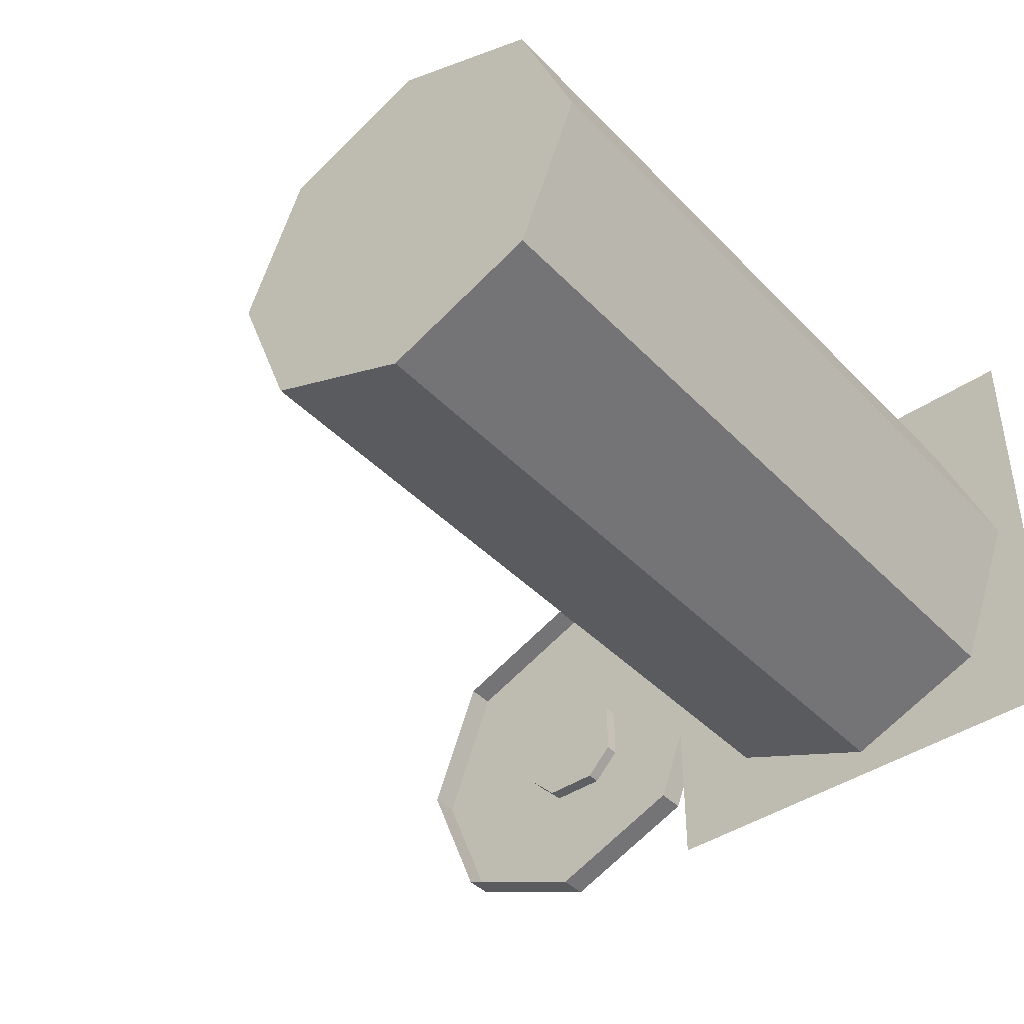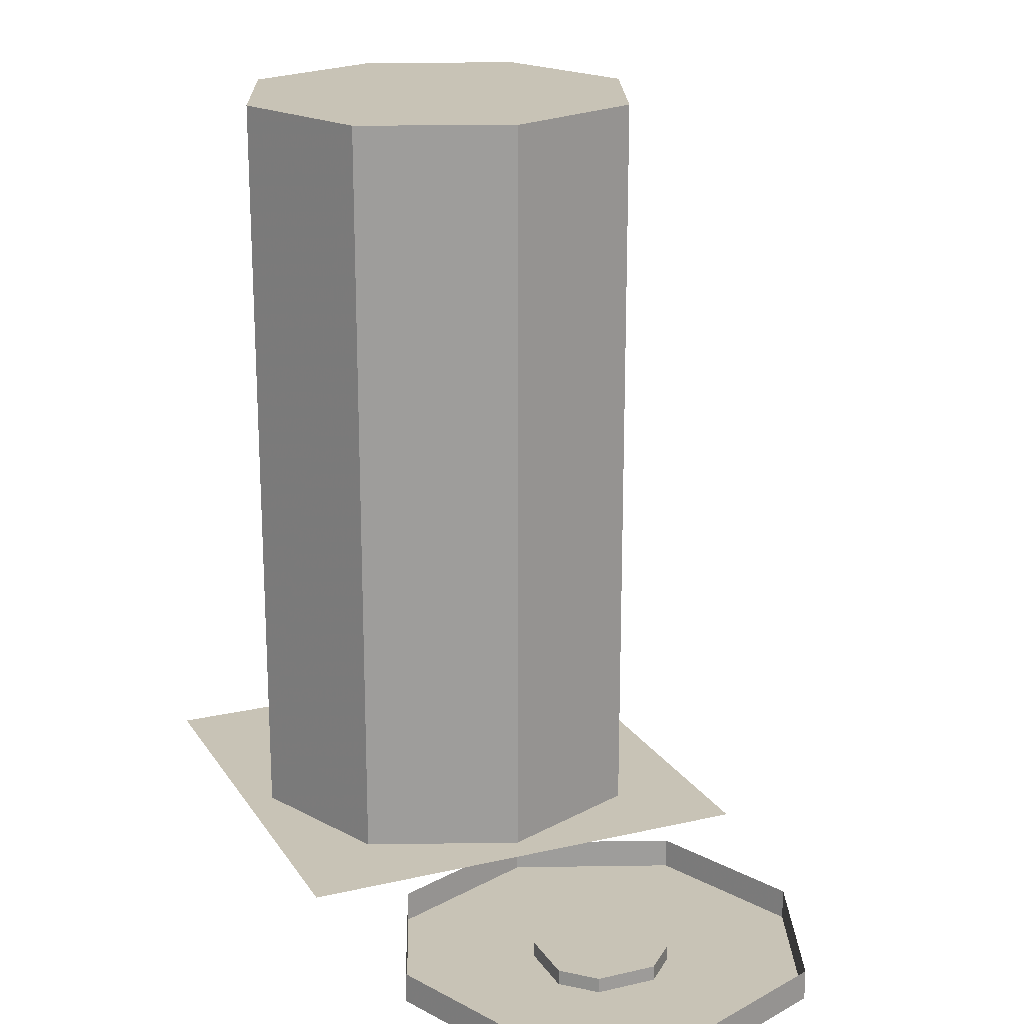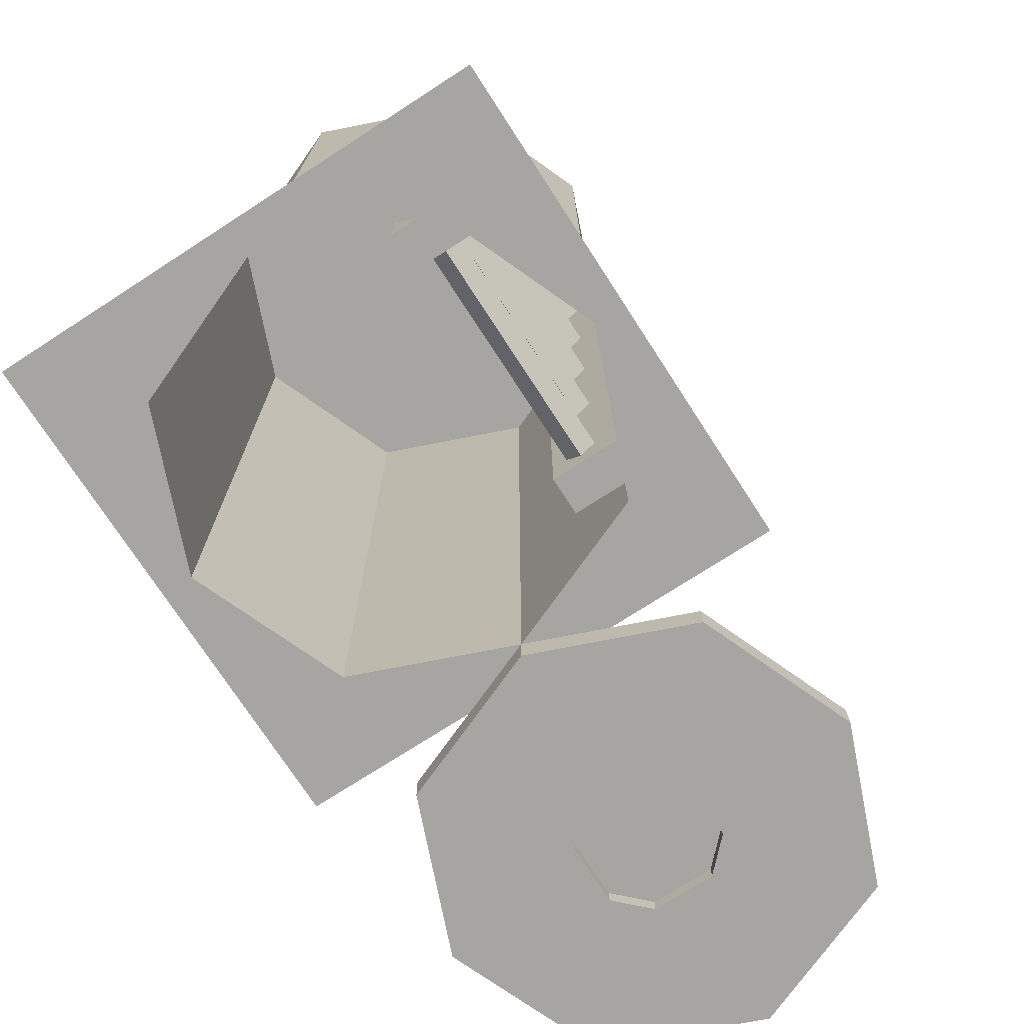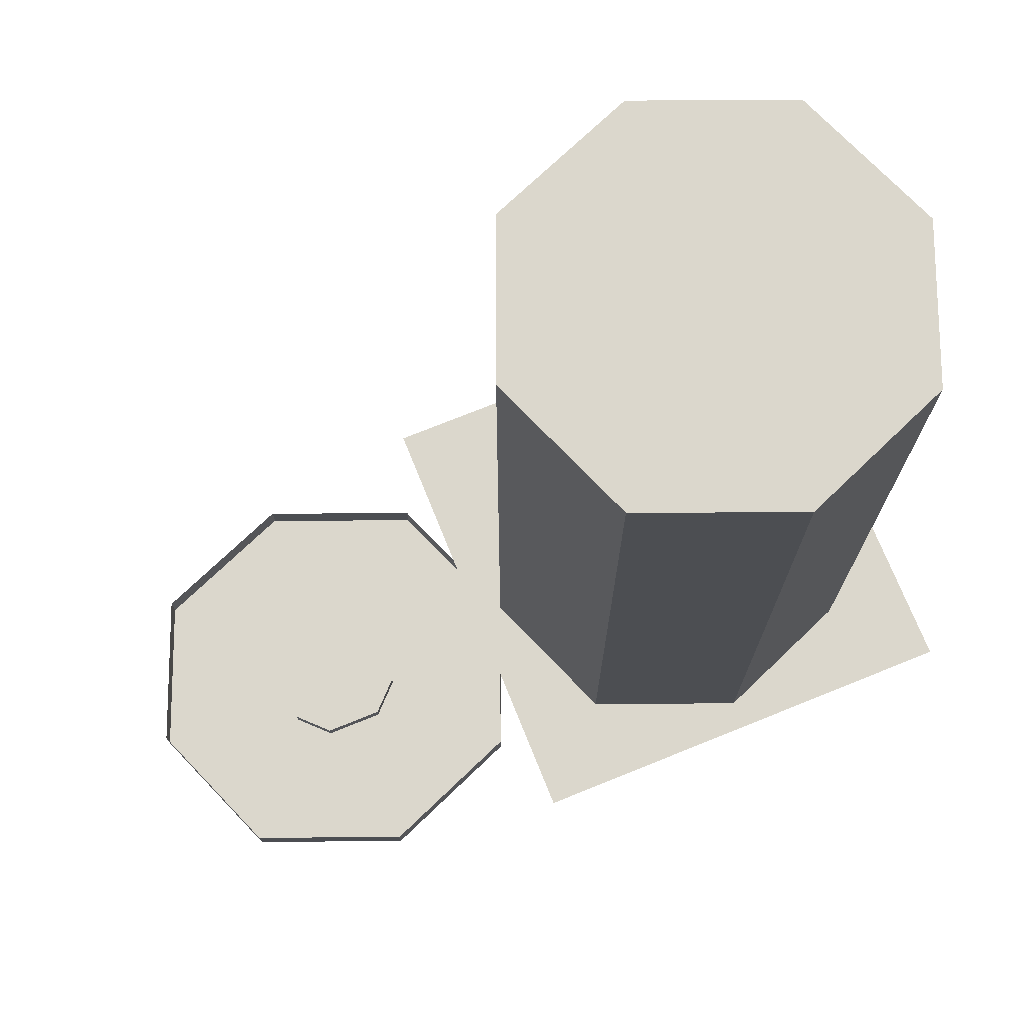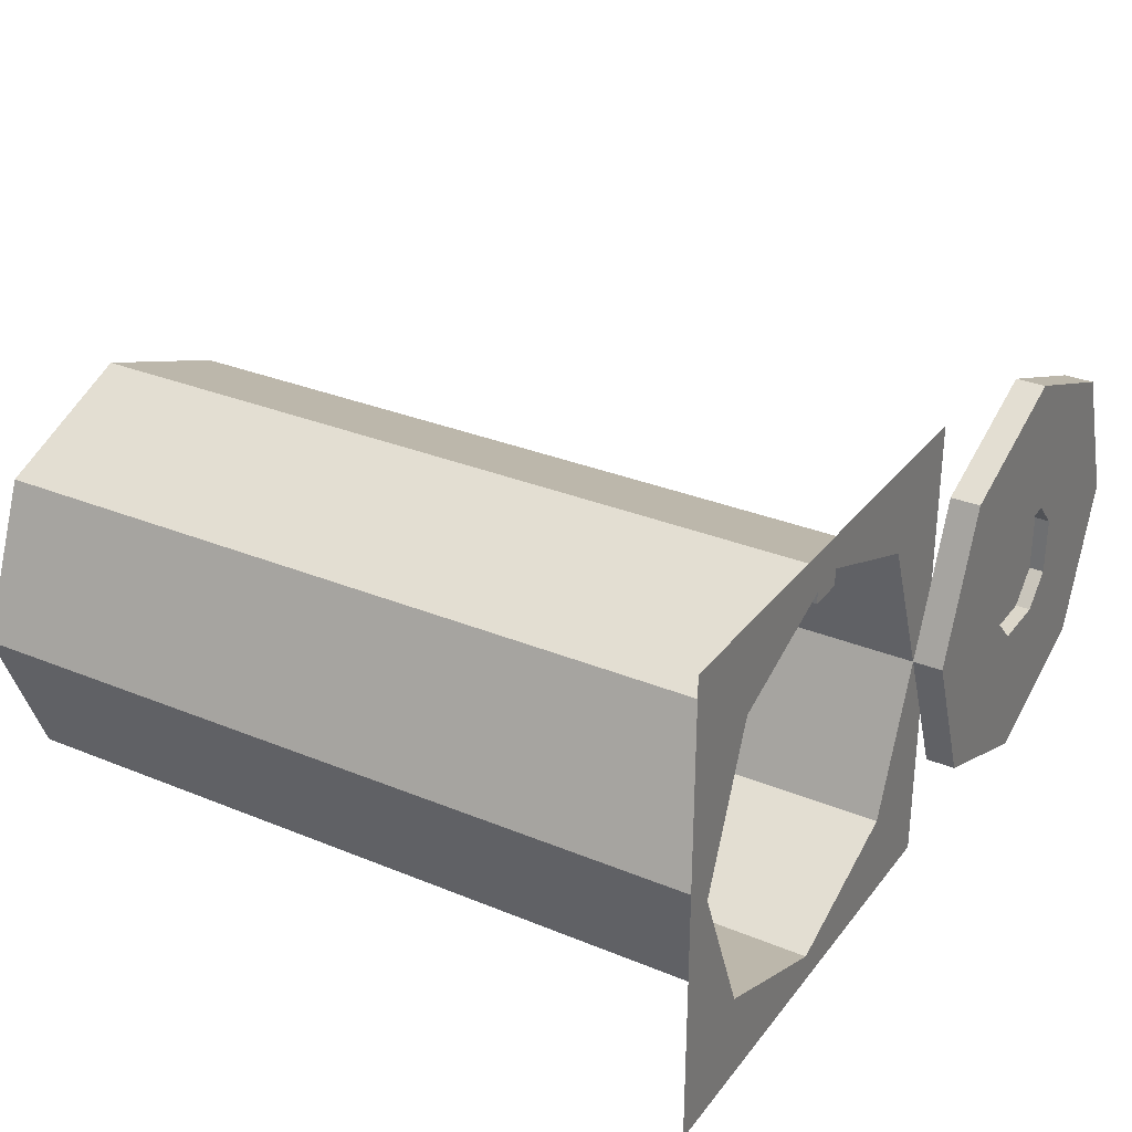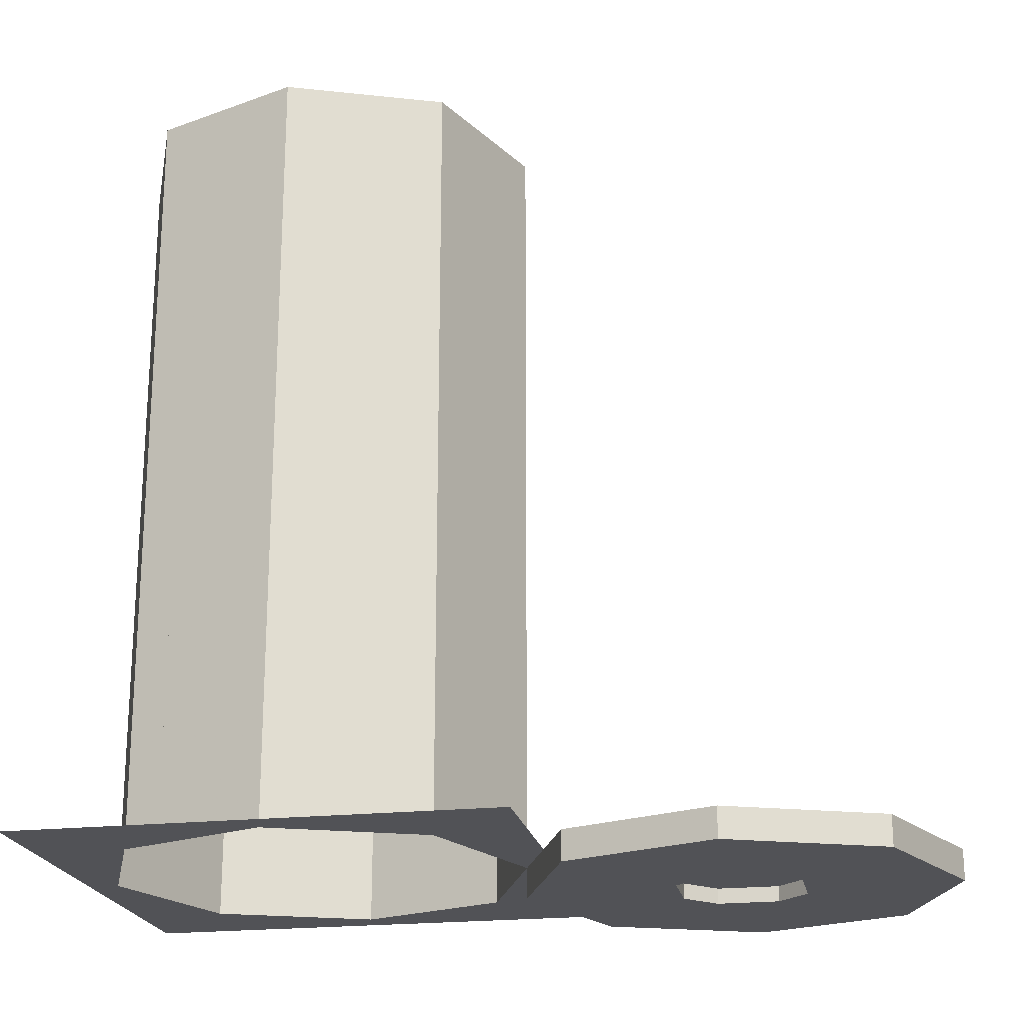
<metadata>
{"format":"obj","ext":"obj","renderer":"f3d","projection":"perspective","resolution":1024,"background":"white","views":[{"elev":-41.9,"azim":-140.6,"up":"+Z"},{"elev":19.5,"azim":66.6,"up":"+Y"},{"elev":-73.7,"azim":-57.1,"up":"+Y"},{"elev":73.3,"azim":158.0,"up":"+Y"},{"elev":30.8,"azim":-59.4,"up":"+Z"},{"elev":-21.3,"azim":11.0,"up":"+Y"}]}
</metadata>
<code>
v 0 208 -56
v -40 208 -40
v -56 208 0
v -40 208 40
v 0 208 56
v 40 208 40
v 56 208 0
v 40 208 -40
v 0 16 -56
v -40 16 -40
v -56 16 0
v -40 16 40
v 0 16 56
v 40 16 40
v 56 16 0
v 40 16 -40
v -30 186 30
v -30 182 34
v 30 182 34
v 30 186 30
v -30 186 38
v 30 186 38
v -30 190 34
v 30 190 34
v -30 146 30
v -30 142 34
v 30 142 34
v 30 146 30
v -30 146 38
v 30 146 38
v -30 150 34
v 30 150 34
v -30 106 30
v -30 102 34
v 30 102 34
v 30 106 30
v -30 106 38
v 30 106 38
v -30 110 34
v 30 110 34
v -30 66 30
v -30 62 34
v 30 62 34
v 30 66 30
v -30 66 38
v 30 66 38
v -30 70 34
v 30 70 34
v -30 26 30
v -30 22 34
v 30 22 34
v 30 26 30
v -30 26 38
v 30 26 38
v -30 30 34
v 30 30 34
v -30 208 26
v -40 208 26
v -40 16 26
v -30 16 26
v -30 208 44
v -30 16 44
v 40 208 26
v 40 16 26
v 30 208 26
v 30 208 44
v 30 16 44
v 30 16 26
v 0 0 -64
v -64 0 -64
v -40 0 -40
v 0 0 -56
v -64 0 0
v -56 0 0
v -64 0 64
v -40 0 40
v 0 0 64
v 0 0 56
v 64 0 64
v 40 0 40
v 64 0 0
v 56 0 0
v 64 0 -64
v 40 0 -40
v 104 -4 -16
v 120 -4 -16
v 120 -8 -16
v 104 -8 -16
v 128 -4 -8
v 128 -8 -8
v 128 -4 8
v 128 -8 8
v 120 -4 16
v 120 -8 16
v 104 -4 16
v 104 -8 16
v 96 -4 8
v 96 -8 8
v 96 -4 -8
v 96 -8 -8
v 112 0 -56
v 72 0 -40
v 72 -8 -40
v 112 -8 -56
v 56 -8 0
v 72 0 40
v 72 -8 40
v 112 0 56
v 112 -8 56
v 152 0 40
v 152 -8 40
v 168 0 0
v 168 -8 0
v 152 0 -40
v 152 -8 -40
f 1 2 3 4 5 6 7 8
f 9 10 2 1
f 10 11 3 2
f 11 12 4 3
f 12 13 5 4
f 13 14 6 5
f 14 15 7 6
f 15 16 8 7
f 16 9 1 8
f 17 18 19 20
f 18 21 22 19
f 21 23 24 22
f 23 17 20 24
f 25 26 27 28
f 26 29 30 27
f 29 31 32 30
f 31 25 28 32
f 33 34 35 36
f 34 37 38 35
f 37 39 40 38
f 39 33 36 40
f 41 42 43 44
f 42 45 46 43
f 45 47 48 46
f 47 41 44 48
f 49 50 51 52
f 50 53 54 51
f 53 55 56 54
f 55 49 52 56
f 57 58 59 60
f 61 57 60 62
f 58 4 12 59
f 12 62 60 59
f 6 63 64 14
f 65 66 67 68
f 63 65 68 64
f 67 14 64 68
f 69 70 71 72
f 70 73 74 71
f 73 75 76 74
f 75 77 78 76
f 77 79 80 78
f 79 81 82 80
f 81 83 84 82
f 83 69 72 84
f 10 9 72 71
f 11 10 71 74
f 12 11 74 76
f 13 12 76 78
f 14 13 78 80
f 15 14 80 82
f 16 15 82 84
f 9 16 84 72
f 85 86 87 88
f 86 89 90 87
f 89 91 92 90
f 91 93 94 92
f 93 95 96 94
f 95 97 98 96
f 97 99 100 98
f 99 85 88 100
f 101 102 103 104
f 102 82 105 103
f 82 106 107 105
f 106 108 109 107
f 108 110 111 109
f 110 112 113 111
f 112 114 115 113
f 114 101 104 115
f 103 105 98 100
f 103 100 88 104
f 88 87 115 104
f 90 113 115 87
f 109 111 92 94
f 111 113 90 92
f 107 109 94 96
f 105 107 96 98
f 99 97 95 93 91 89 86 85

</code>
